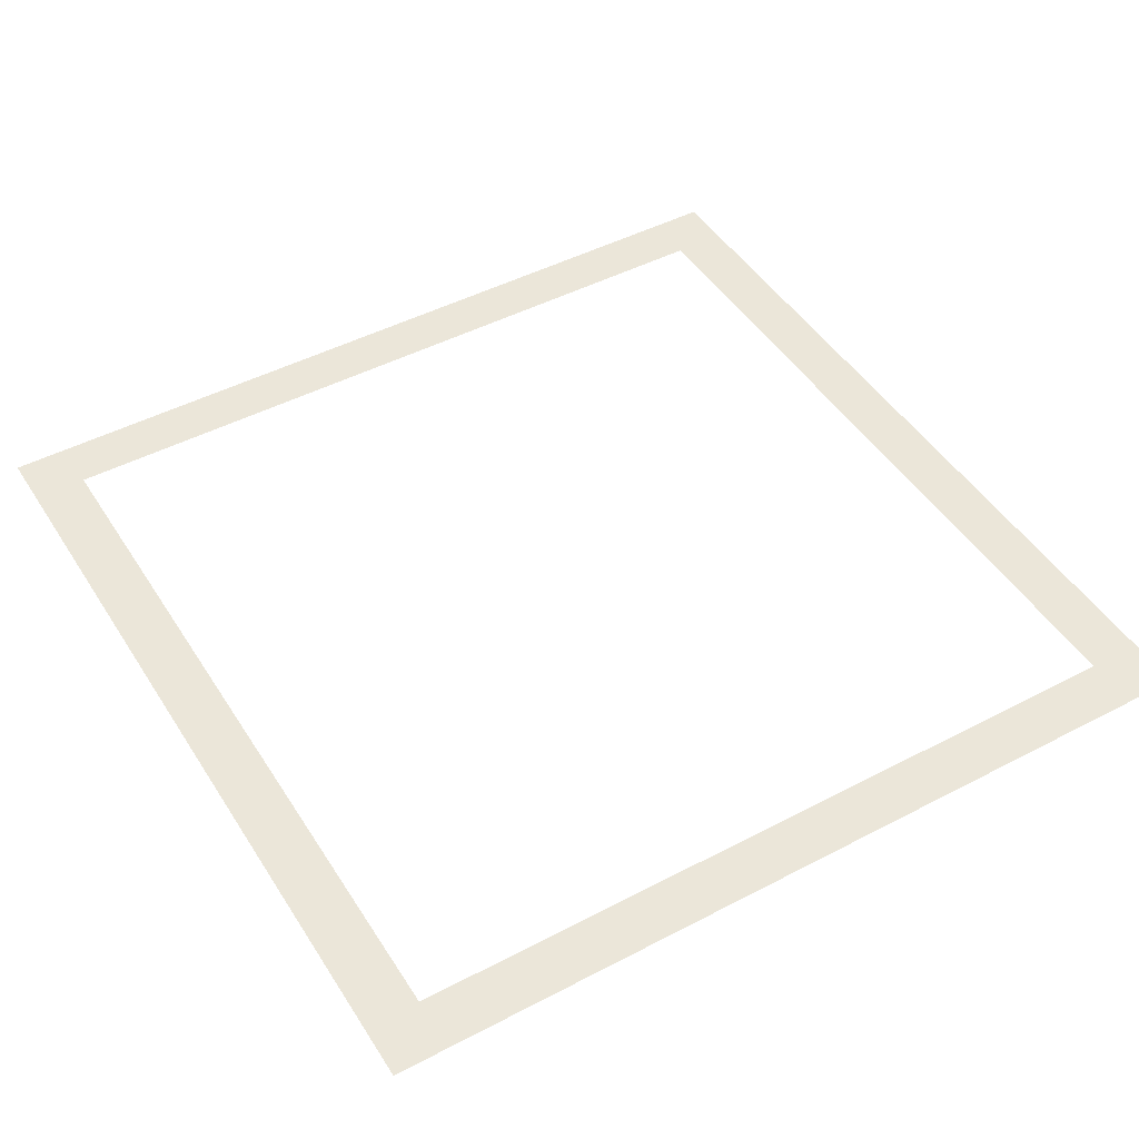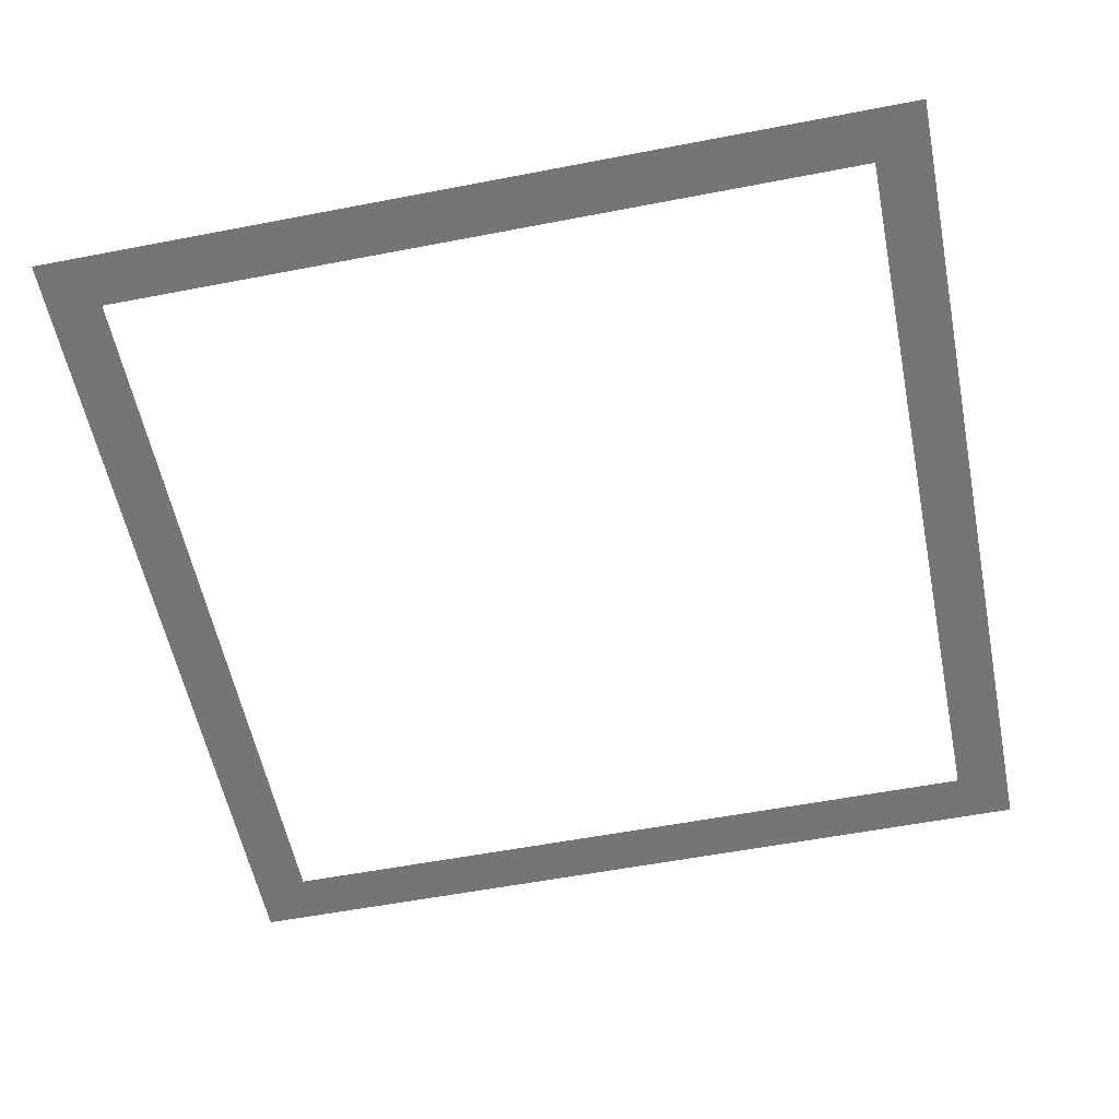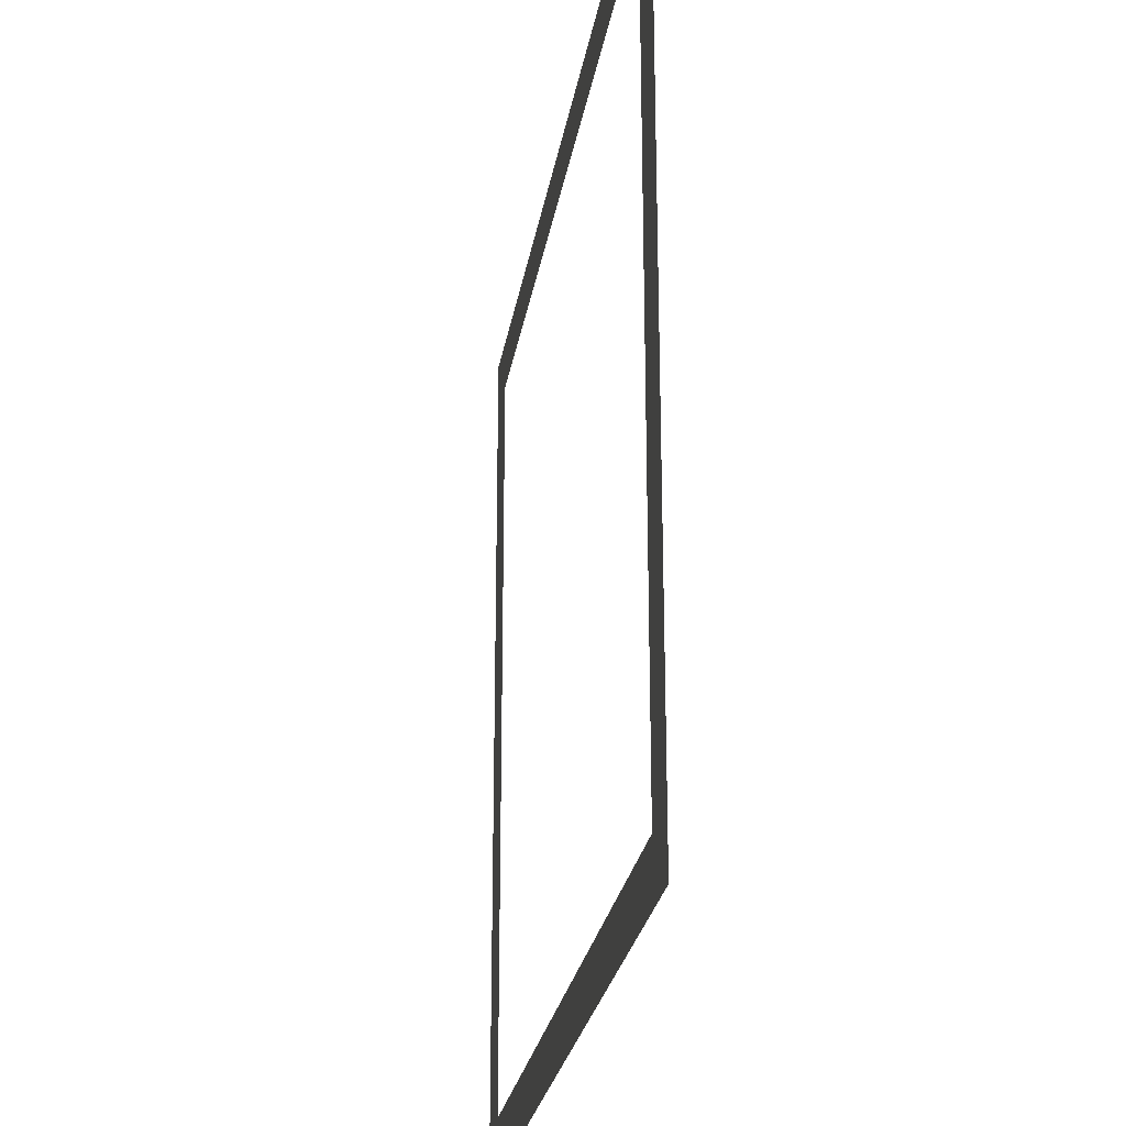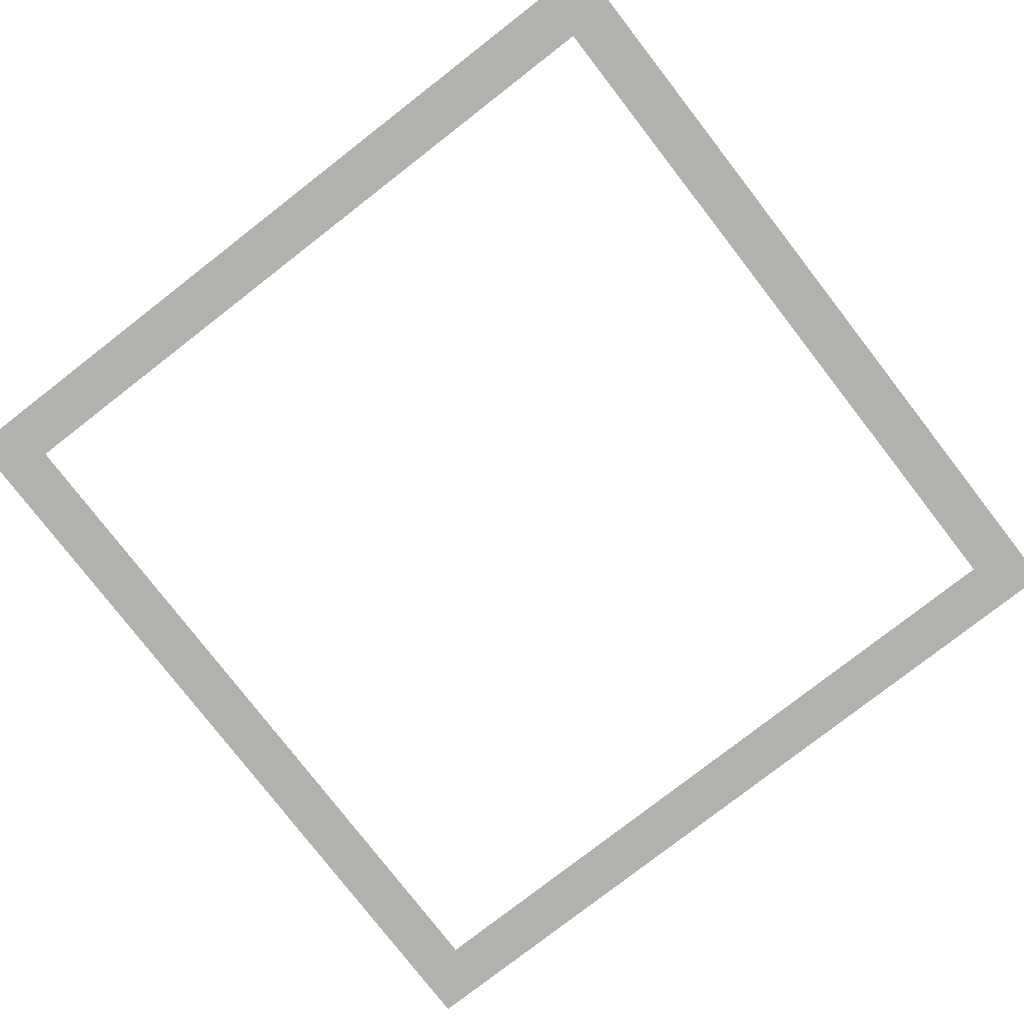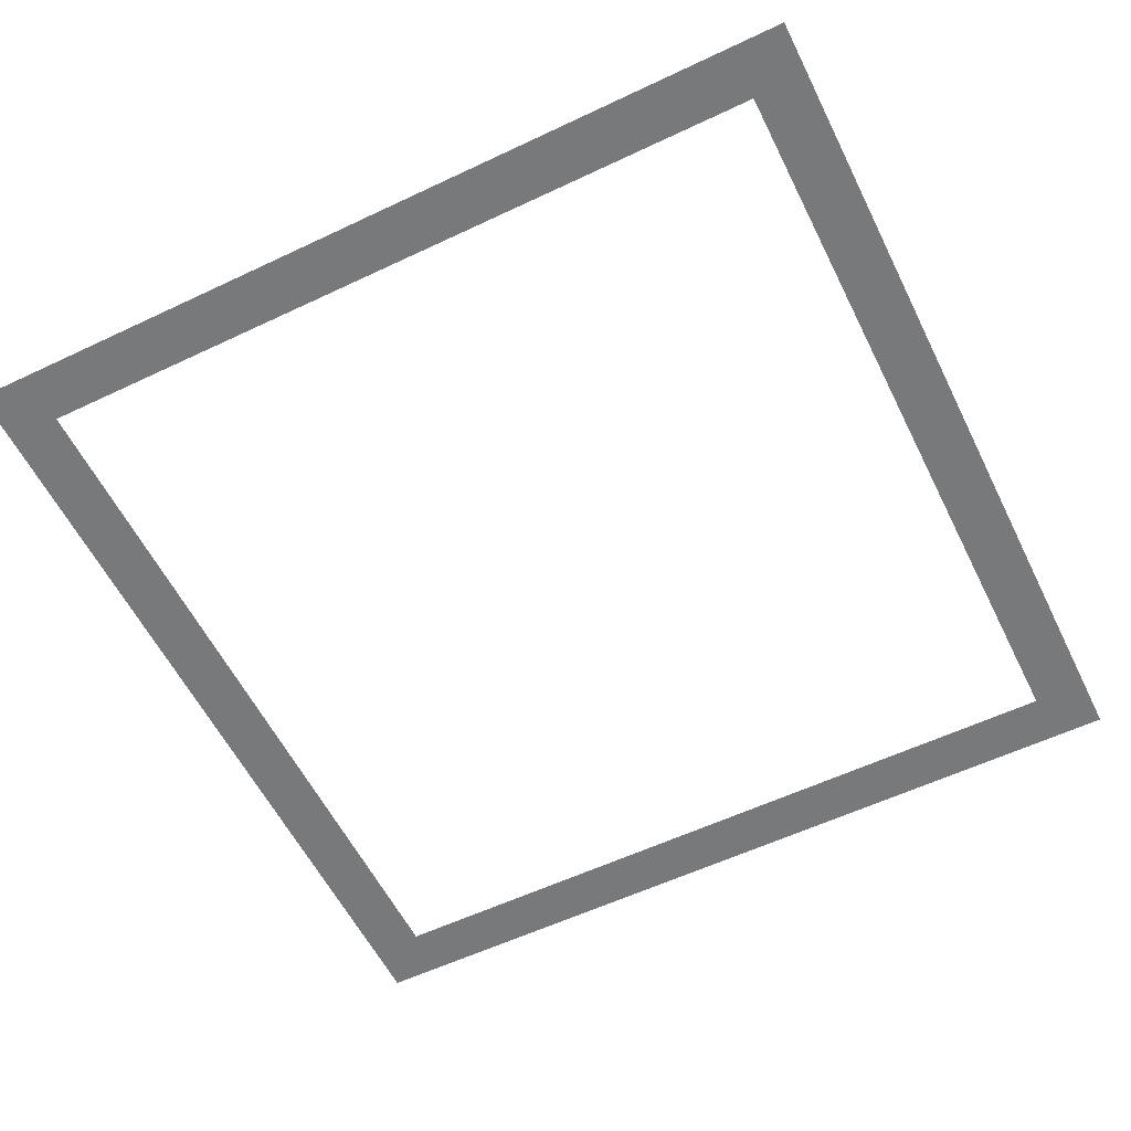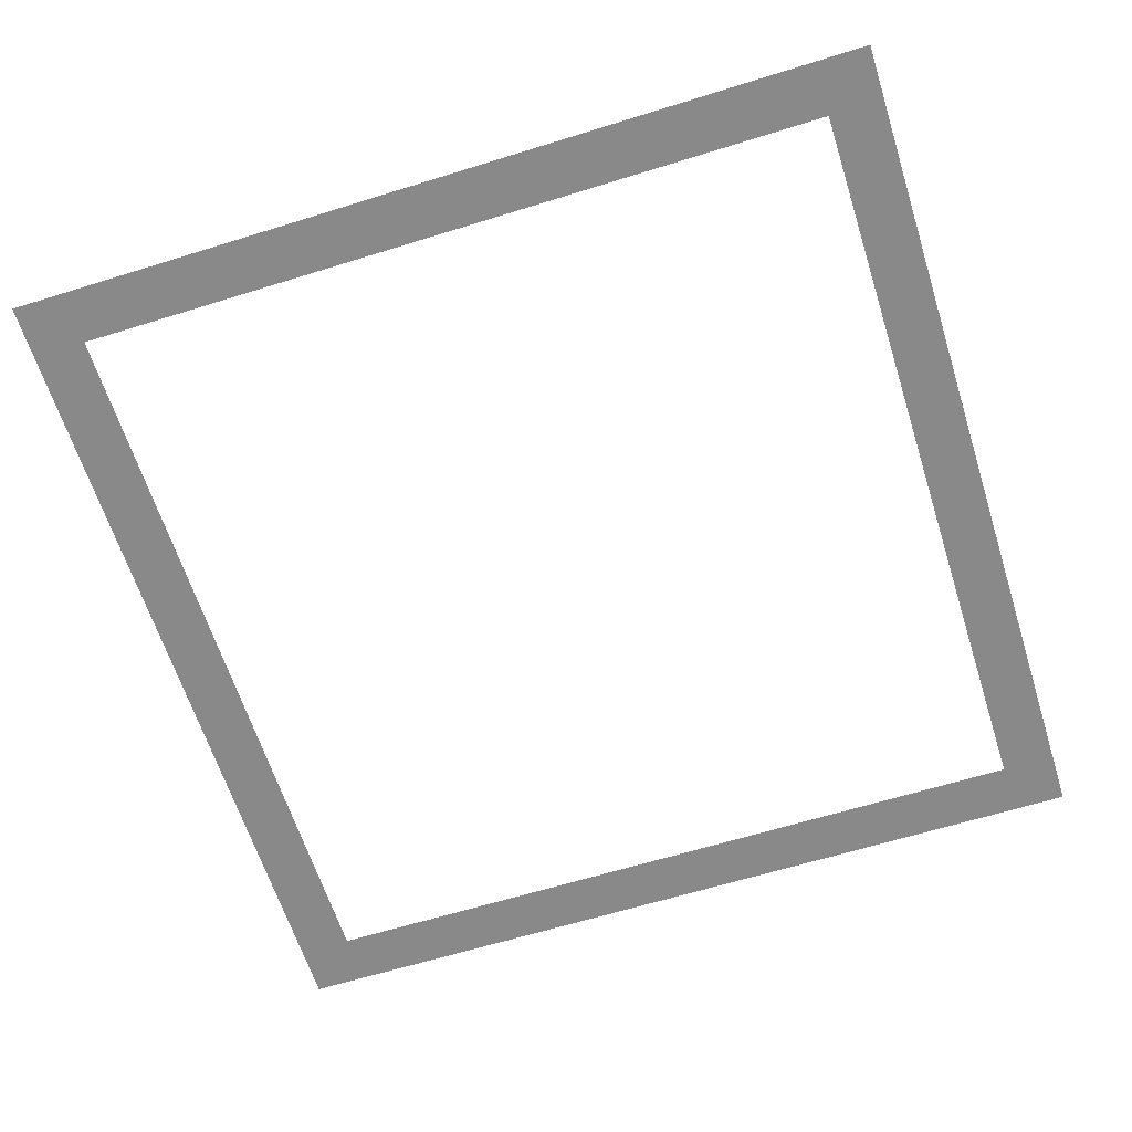
<metadata>
{"format":"obj","ext":"obj","renderer":"f3d","projection":"perspective","resolution":1024,"background":"white","views":[{"elev":46.7,"azim":149.2,"up":"+Y"},{"elev":-56.6,"azim":101.4,"up":"+Y"},{"elev":-25.6,"azim":81.0,"up":"+Z"},{"elev":-79.3,"azim":37.8,"up":"+Y"},{"elev":-57.7,"azim":-153.8,"up":"+Y"},{"elev":-63.1,"azim":107.5,"up":"+Y"}]}
</metadata>
<code>
o Plane
v -0.5761 0 0.5761
v 0.5761 0 0.5761
v -0.5761 0 -0.5761
v 0.5761 0 -0.5761
v -0.5046 0 -0.5046
v -0.5046 0 0.5046
v 0.5046 0 0.5046
v 0.5046 0 -0.5046
f 6 5 3 1
f 7 6 1 2
f 8 7 2 4
f 5 8 4 3

</code>
